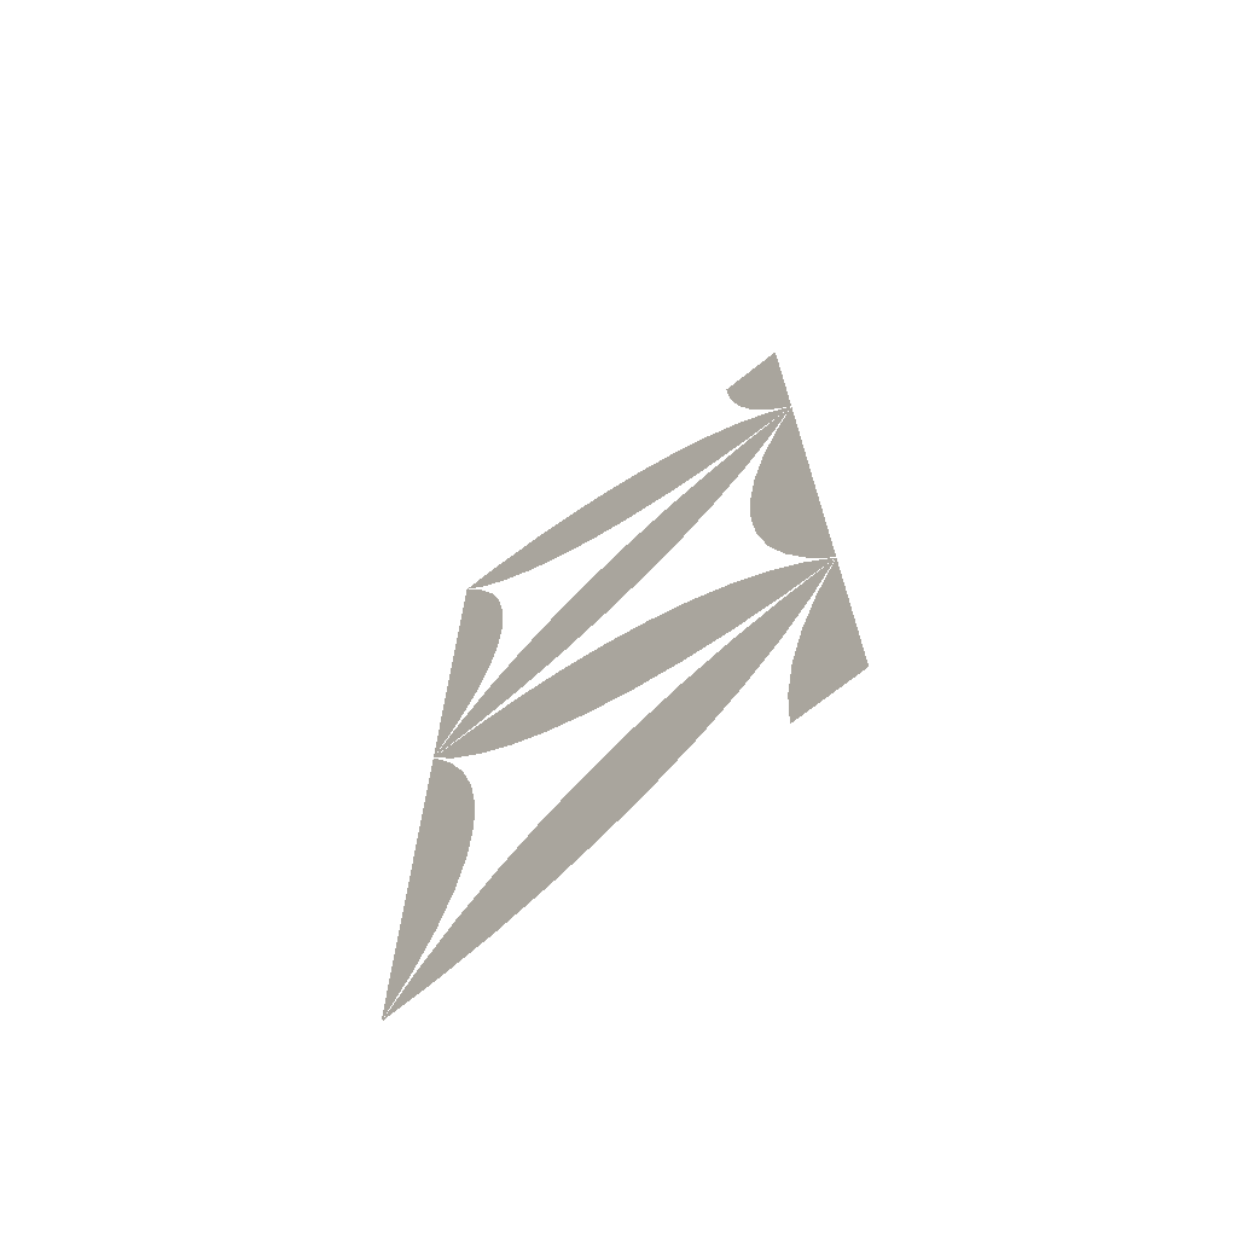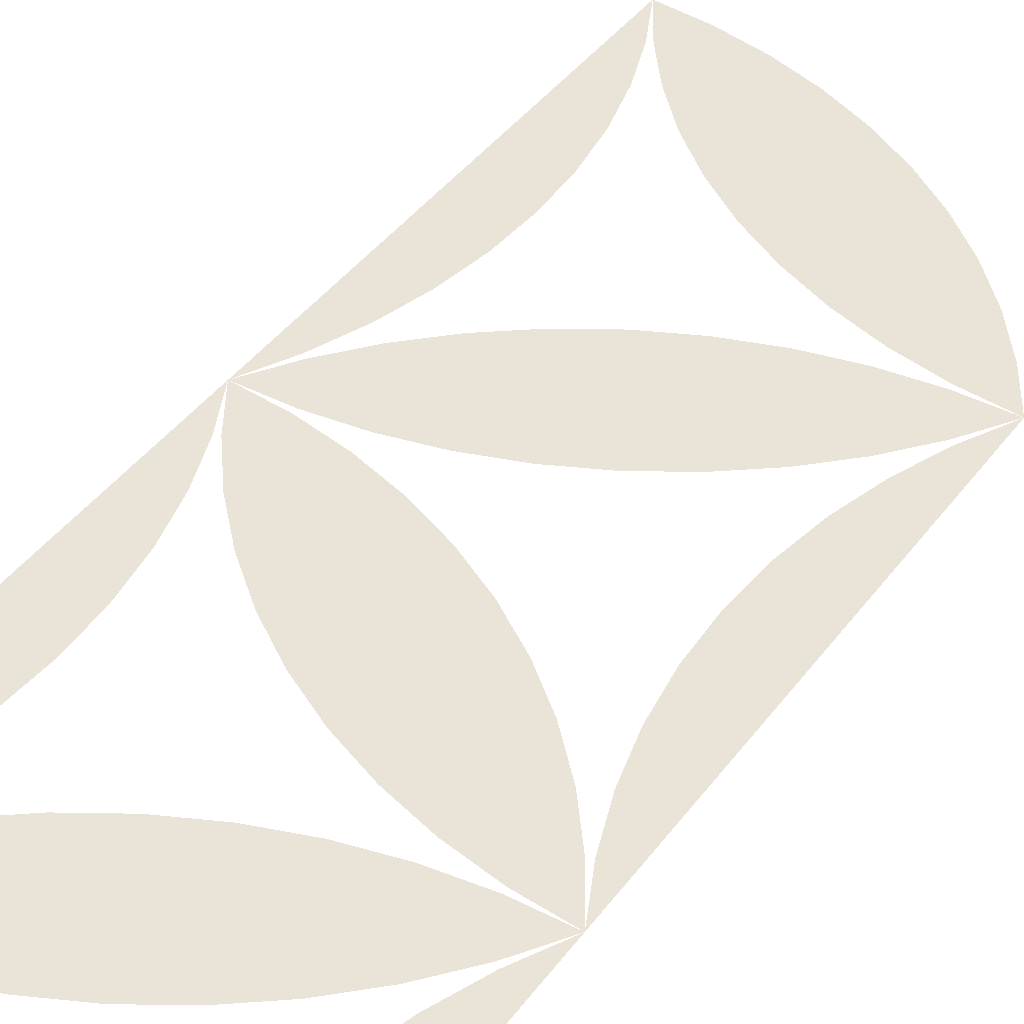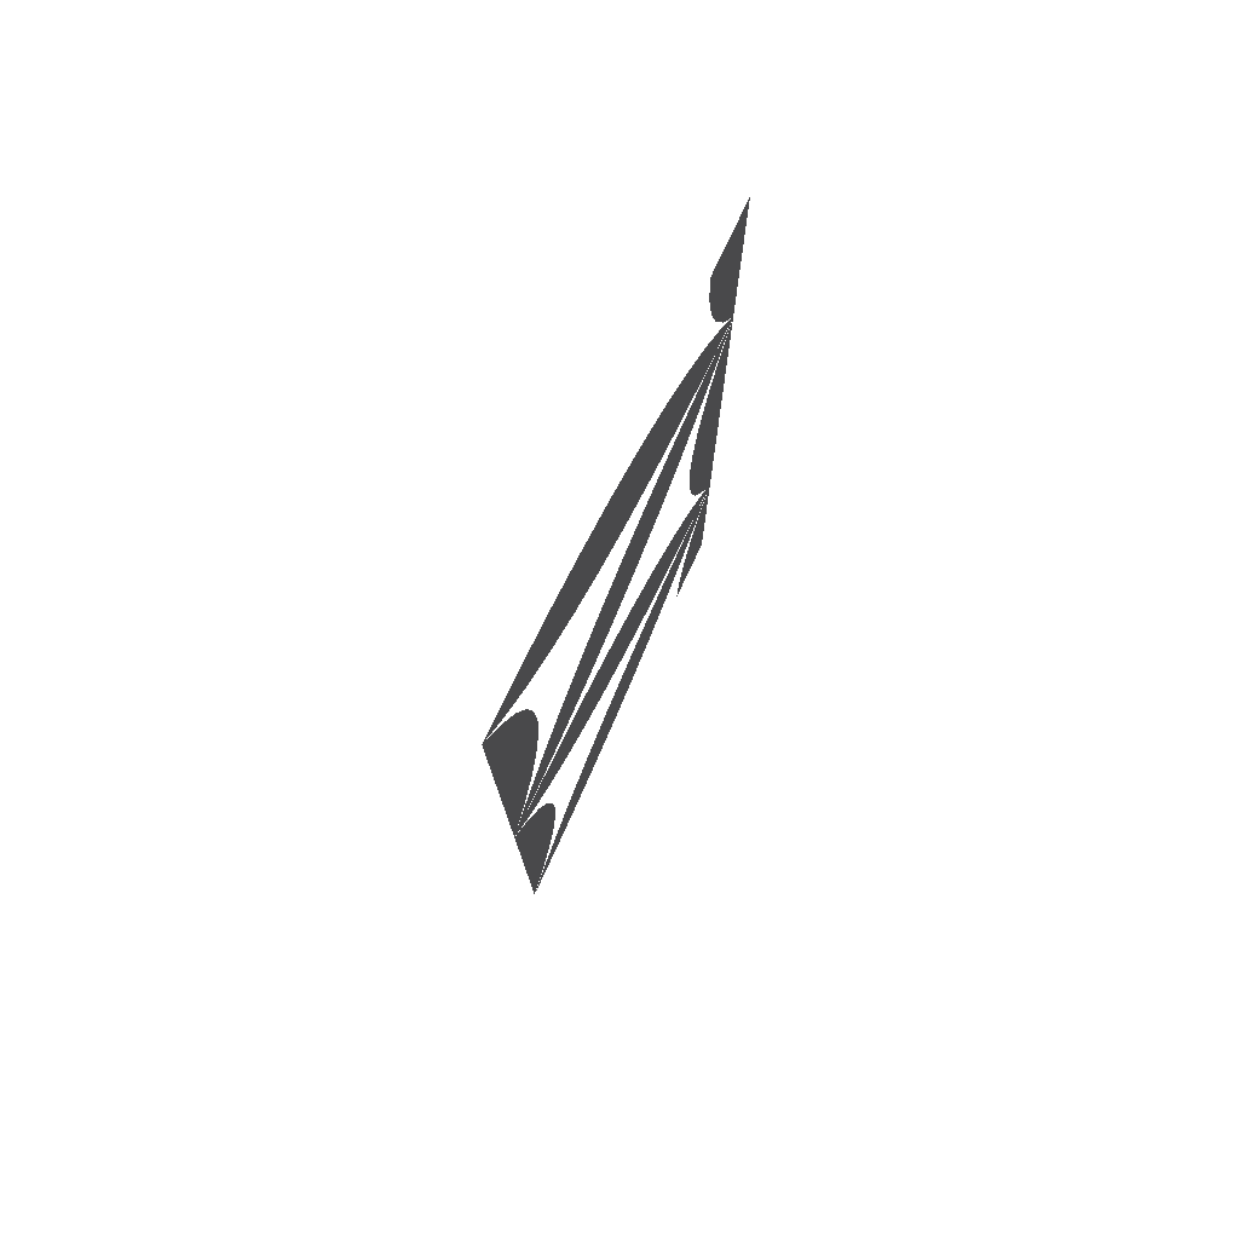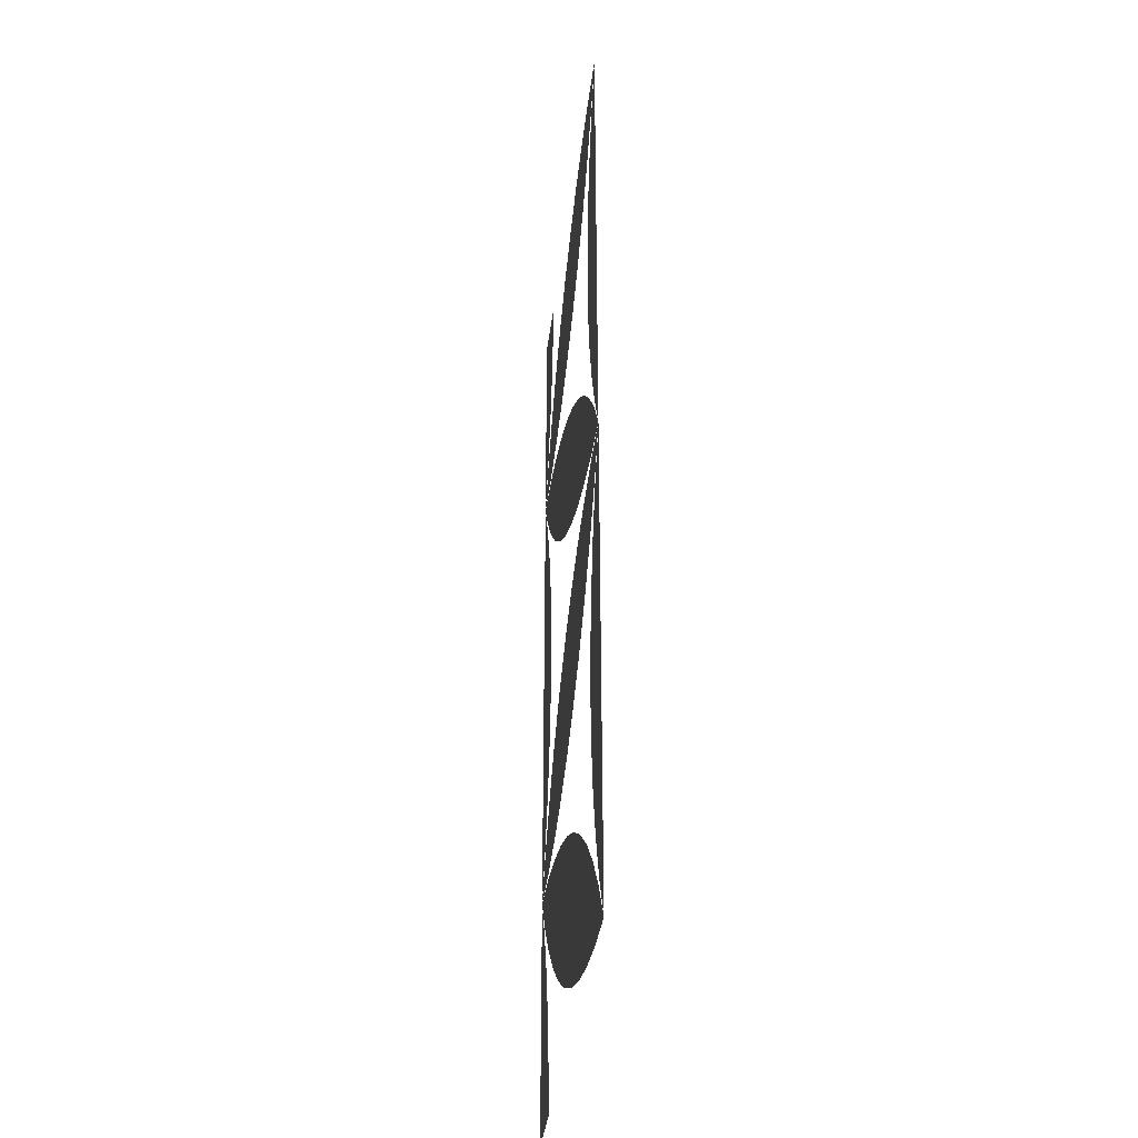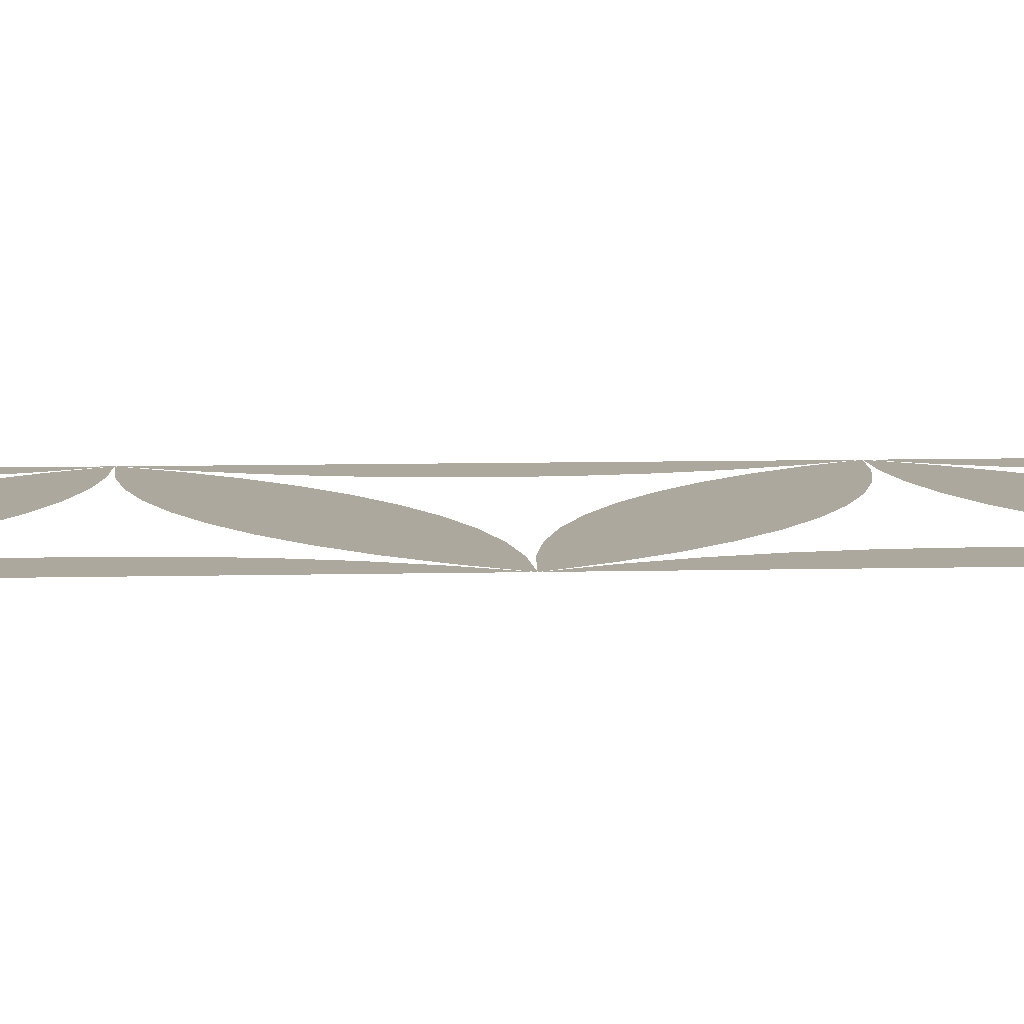
<metadata>
{"format":"obj","ext":"obj","renderer":"f3d","projection":"perspective","resolution":1024,"background":"white","views":[{"elev":-71.3,"azim":-141.5,"up":"+Y"},{"elev":43.4,"azim":-145.9,"up":"+Z"},{"elev":77.6,"azim":115.2,"up":"+Y"},{"elev":-37.9,"azim":83.0,"up":"+Y"},{"elev":8.7,"azim":86.3,"up":"+Z"}]}
</metadata>
<code>
v -0.4226 0 0
v -0.4258 0.06035 0
v -0.4353 0.12 0
v -0.4509 0.1784 0
v -0.4726 0.2348 0
v -0.5 0.2887 0
v -0.5 0 0
v -0 0 0
v -0.06035 0.003163 0
v -0.12 0.01262 0
v -0.1784 0.02826 0
v -0.2348 0.04991 0
v -0.2887 0.07735 0
v -0.3394 0.1103 0
v -0.3863 0.1483 0
v -0.4291 0.191 0
v -0.4671 0.238 0
v -0.5 0.2887 0
v -0.4397 0.2855 0
v -0.38 0.2761 0
v -0.3216 0.2604 0
v -0.2652 0.2388 0
v -0.2113 0.2113 0
v -0.1606 0.1784 0
v -0.1137 0.1404 0
v -0.07095 0.09765 0
v -0.03291 0.05068 0
v -0 0 0
v -0.02744 0.05385 0
v -0.04909 0.1103 0
v -0.06473 0.1686 0
v -0.07419 0.2283 0
v -0.07735 0.2887 0
v -0.07419 0.349 0
v -0.06473 0.4087 0
v -0.04909 0.4671 0
v -0.02744 0.5235 0
v -0 0.5774 0
v -0.5 0.2887 0
v -0.4671 0.3394 0
v -0.4291 0.3863 0
v -0.3863 0.4291 0
v -0.3394 0.4671 0
v -0.2887 0.5 0
v -0.2348 0.5274 0
v -0.1784 0.5491 0
v -0.12 0.5647 0
v -0.06035 0.5742 0
v -0 0.5774 0
v -0.03291 0.5267 0
v -0.07095 0.4797 0
v -0.1137 0.437 0
v -0.1606 0.3989 0
v -0.2113 0.366 0
v -0.2652 0.3386 0
v -0.3216 0.3169 0
v -0.38 0.3013 0
v -0.4397 0.2918 0
v -0.5 0.2887 0
v -0.4726 0.3425 0
v -0.4509 0.3989 0
v -0.4353 0.4573 0
v -0.4258 0.517 0
v -0.4226 0.5774 0
v -0.5 0.5774 0
v -0.5 0.866 0
v -0.4726 0.8122 0
v -0.4509 0.7558 0
v -0.4353 0.6974 0
v -0.4258 0.6377 0
v -0.4226 0.5774 0
v -0.5 0.5774 0
v -0.5 0.866 0
v -0.4671 0.8153 0
v -0.4291 0.7684 0
v -0.3863 0.7256 0
v -0.3394 0.6876 0
v -0.2887 0.6547 0
v -0.2348 0.6273 0
v -0.1784 0.6056 0
v -0.12 0.59 0
v -0.06035 0.5805 0
v -0 0.5774 0
v -0.03291 0.628 0
v -0.07095 0.675 0
v -0.1137 0.7177 0
v -0.1606 0.7558 0
v -0.2113 0.7887 0
v -0.2652 0.8161 0
v -0.3216 0.8378 0
v -0.38 0.8534 0
v -0.4397 0.8629 0
v -0 1.155 0
v -0.02744 1.101 0
v -0.04909 1.044 0
v -0.06473 0.9861 0
v -0.07419 0.9264 0
v -0.07735 0.866 0
v -0.07419 0.8057 0
v -0.06473 0.746 0
v -0.04909 0.6876 0
v -0.02744 0.6312 0
v -0 0.5774 0
v -0 1.155 0
v -0.06035 1.152 0
v -0.12 1.142 0
v -0.1784 1.126 0
v -0.2348 1.105 0
v -0.2887 1.077 0
v -0.3394 1.044 0
v -0.3863 1.006 0
v -0.4291 0.9637 0
v -0.4671 0.9167 0
v -0.5 0.866 0
v -0.4397 0.8692 0
v -0.38 0.8786 0
v -0.3216 0.8943 0
v -0.2652 0.9159 0
v -0.2113 0.9434 0
v -0.1606 0.9763 0
v -0.1137 1.014 0
v -0.07095 1.057 0
v -0.03291 1.104 0
v -0.4226 1.155 0
v -0.4258 1.094 0
v -0.4353 1.035 0
v -0.4509 0.9763 0
v -0.4726 0.9199 0
v -0.5 0.866 0
v -0.5 1.155 0
f 124 125 126 127 128 129 130
f 124 130 129 128 127 126 125
f 104 105 106 107 108 109 110 111 112 113 114 115 116 117 118 119 120 121 122 123
f 104 123 122 121 120 119 118 117 116 115 114 113 112 111 110 109 108 107 106 105
f 93 94 95 96 97 98 99 100 101 102 103
f 93 103 102 101 100 99 98 97 96 95 94
f 73 74 75 76 77 78 79 80 81 82 83 84 85 86 87 88 89 90 91 92
f 73 92 91 90 89 88 87 86 85 84 83 82 81 80 79 78 77 76 75 74
f 1 2 3 4 5 6 7
f 1 7 6 5 4 3 2
f 8 9 10 11 12 13 14 15 16 17 18 19 20 21 22 23 24 25 26 27
f 8 27 26 25 24 23 22 21 20 19 18 17 16 15 14 13 12 11 10 9
f 28 29 30 31 32 33 34 35 36 37 38
f 28 38 37 36 35 34 33 32 31 30 29
f 39 40 41 42 43 44 45 46 47 48 49 50 51 52 53 54 55 56 57 58
f 39 58 57 56 55 54 53 52 51 50 49 48 47 46 45 44 43 42 41 40
f 59 60 61 62 63 64 65
f 59 65 64 63 62 61 60
f 66 67 68 69 70 71 72
f 66 72 71 70 69 68 67

</code>
